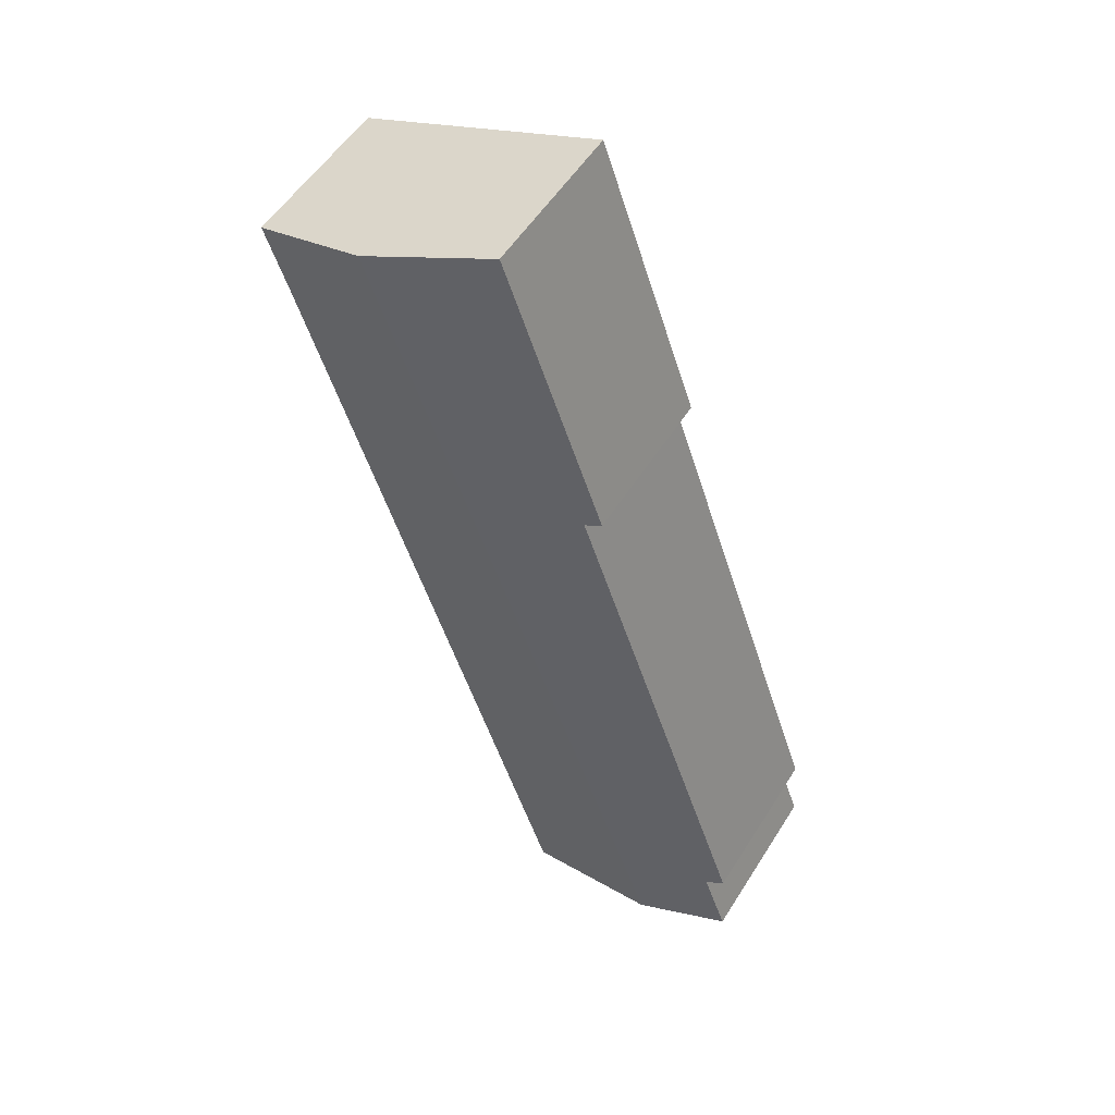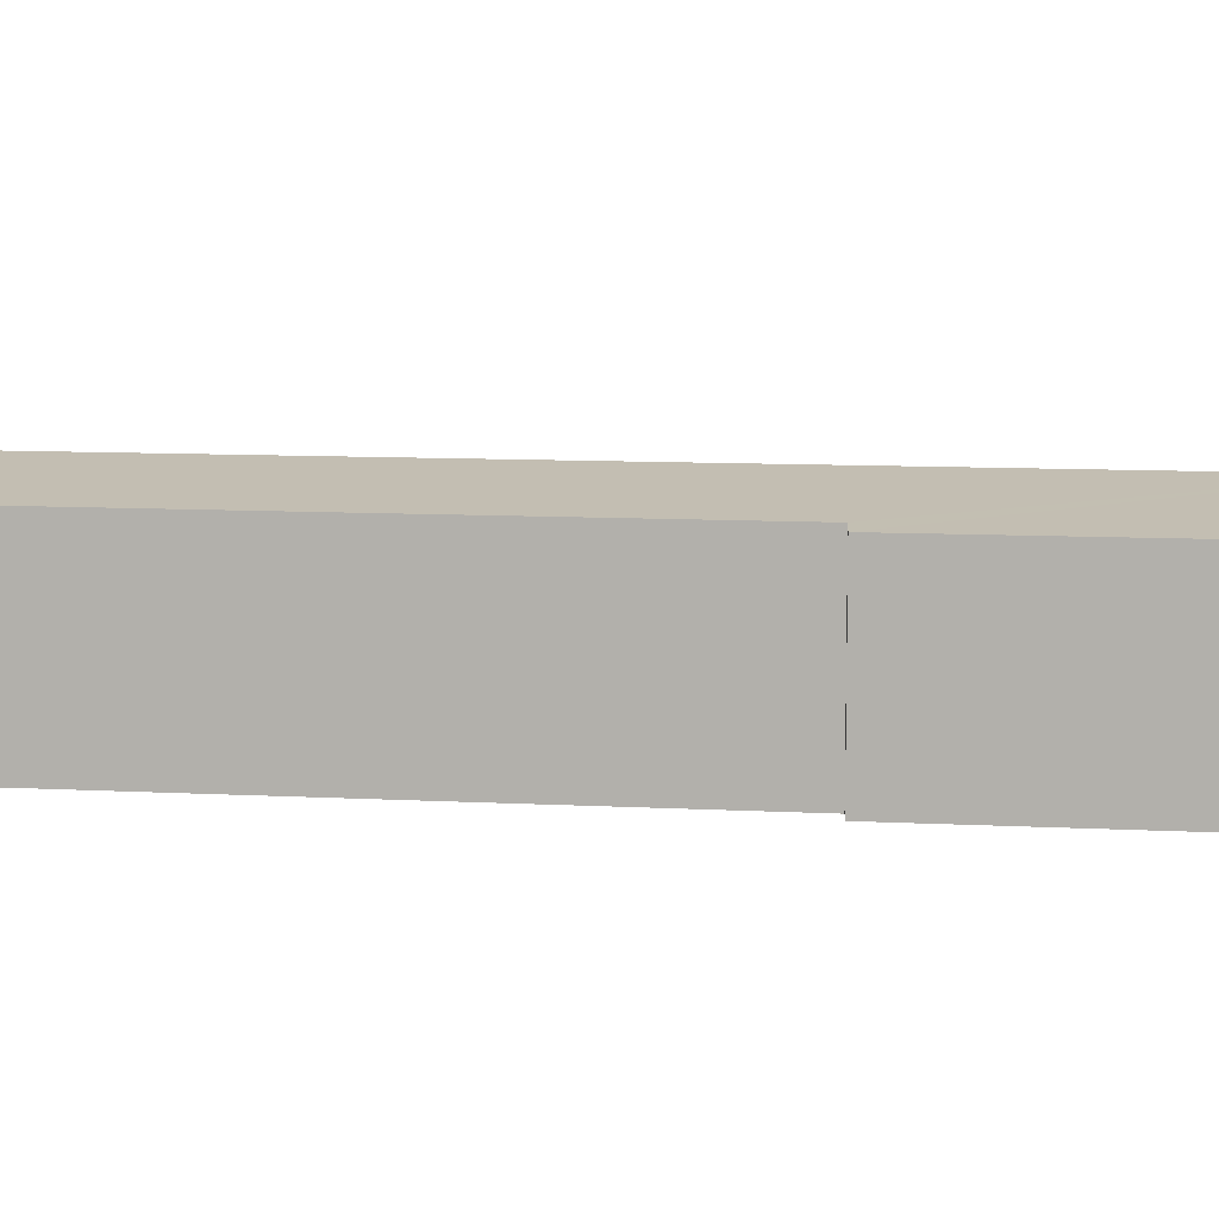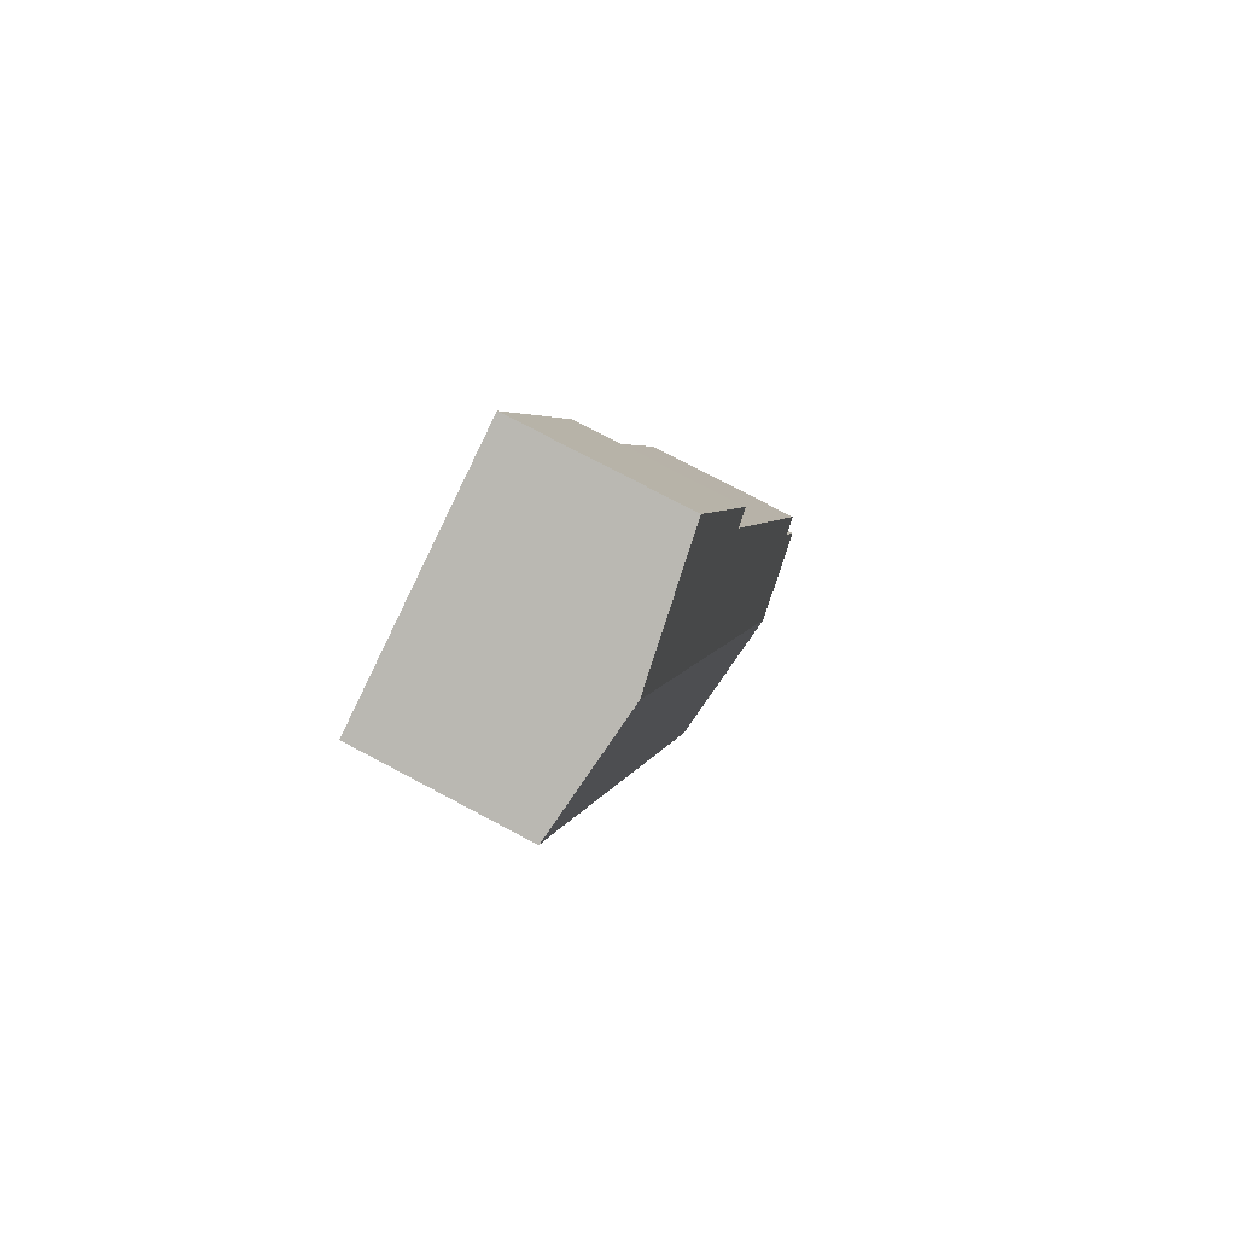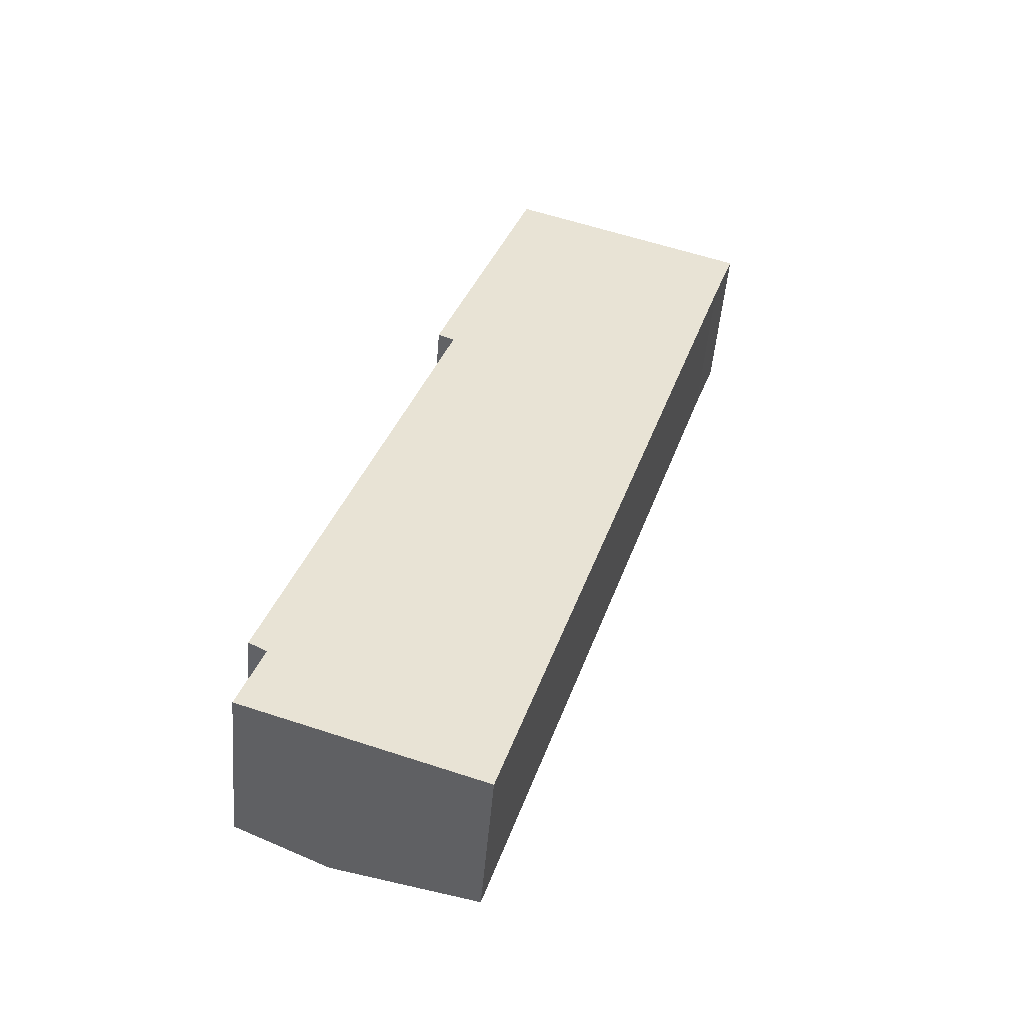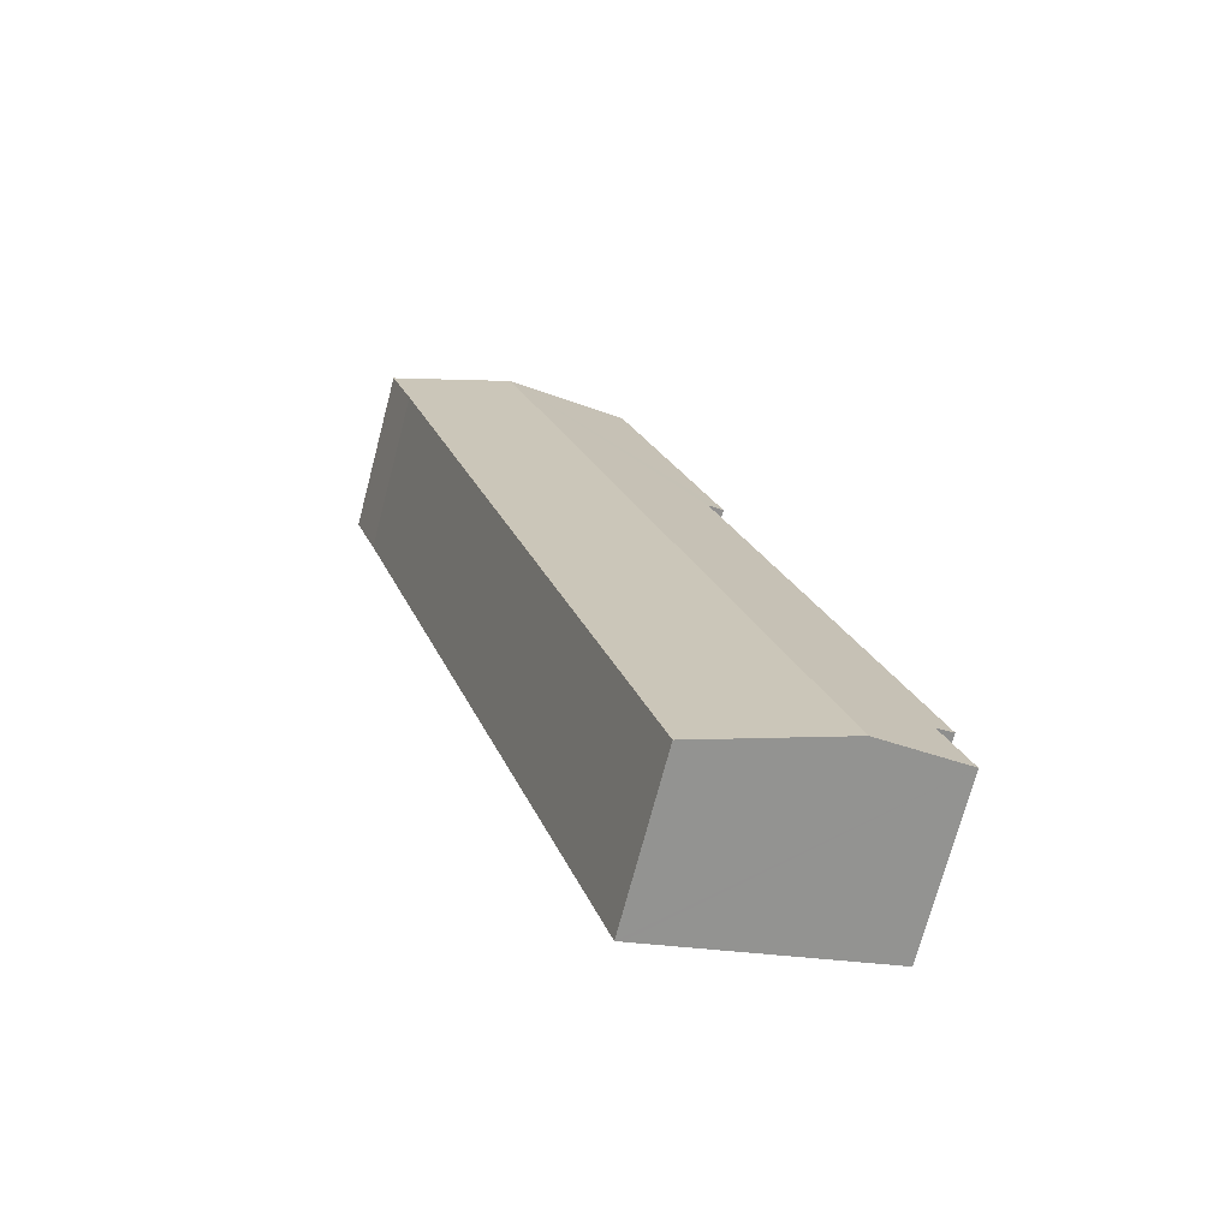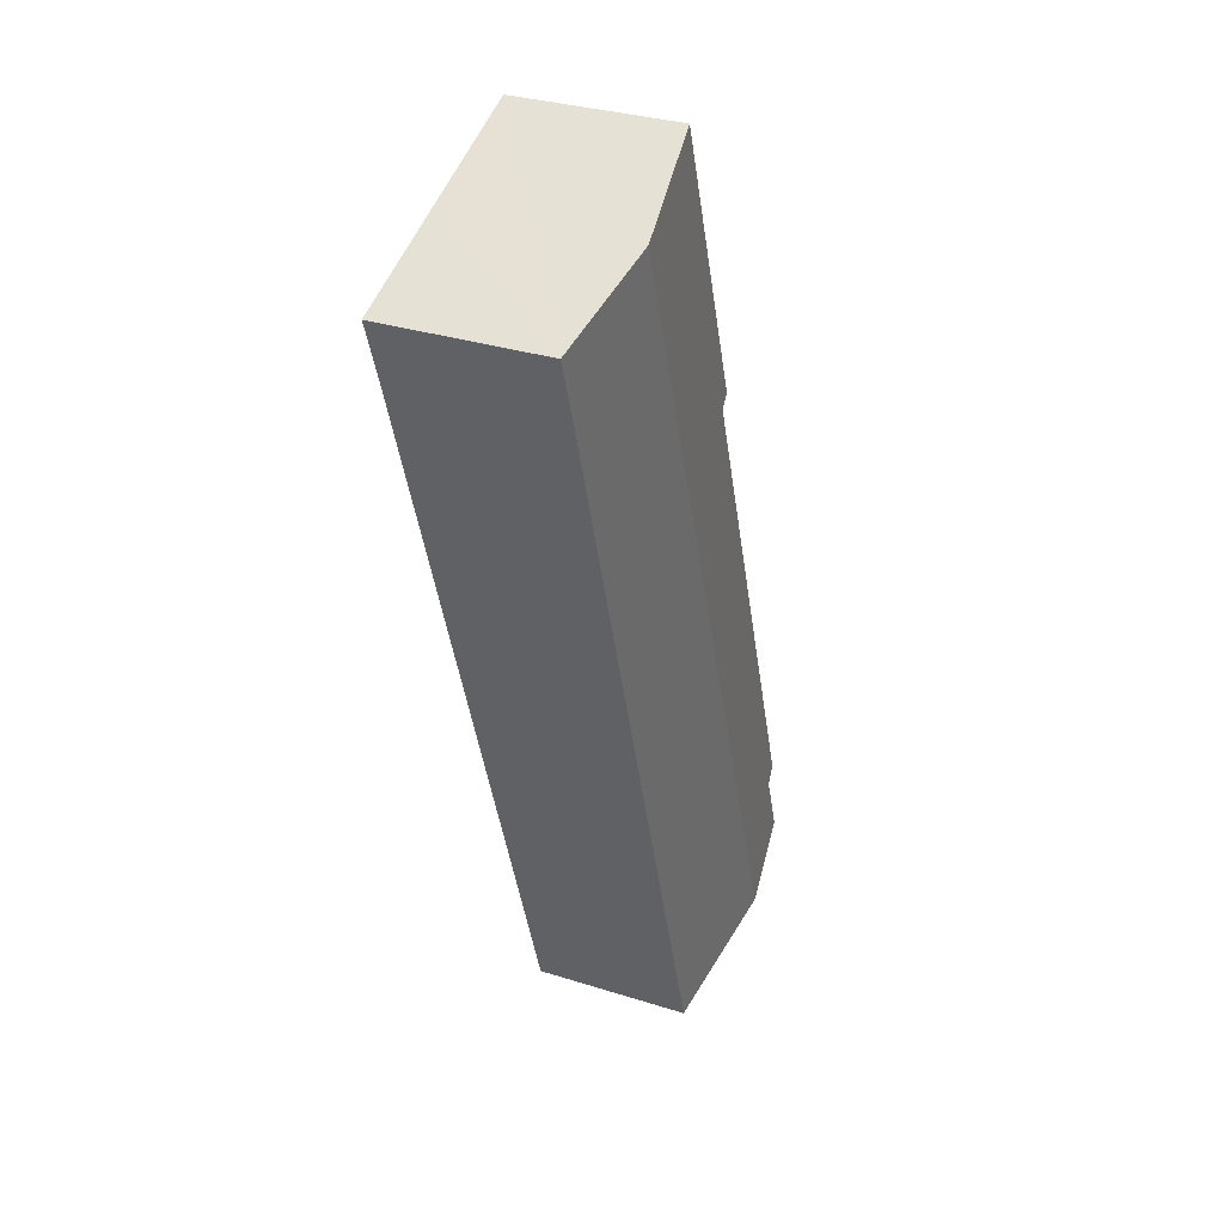
<metadata>
{"format":"obj","ext":"obj","renderer":"f3d","projection":"perspective","resolution":1024,"background":"white","views":[{"elev":53.7,"azim":-148.5,"up":"+Z"},{"elev":9.4,"azim":-62.5,"up":"+Y"},{"elev":76.2,"azim":117.9,"up":"+Z"},{"elev":-50.0,"azim":-4.7,"up":"+Z"},{"elev":-72.3,"azim":165.2,"up":"+Z"},{"elev":32.5,"azim":113.7,"up":"+Z"}]}
</metadata>
<code>
v  3.301 2.32 -1.136
v  4.369 2.32 1.884
v  3.382 2.308 -1.164
v  7.105 2.354 10.33
v  1.336 2.62 -0.46
v  7.431 2.356 11.29
v  5.717 2.62 11.93
v  2.416 2.334 8.526
v  3.87 2.336 12.62
v  2.657 2.373 8.416
v  0.351 2.417 0.973
v  0.09 2.375 1.115
v  0 2.416 1.479e-16
v  0.351 -5.958e-17 0.973
v  0 0 0
v  0.09 -6.827e-17 1.115
v  2.657 -5.153e-16 8.416
v  3.87 -7.725e-16 12.62
v  2.416 -5.221e-16 8.526
v  5.717 -7.303e-16 11.93
v  7.431 -6.911e-16 11.29
v  7.105 -6.326e-16 10.33
v  4.369 -1.154e-16 1.884
v  3.382 7.127e-17 -1.164
v  3.301 6.956e-17 -1.136
v  1.336 2.817e-17 -0.46
g defaultobject
f 1 2 3
f 2 1 4
f 4 1 5
f 4 5 6
f 6 5 7
f 7 8 9
f 8 7 10
f 10 7 5
f 10 5 11
f 10 11 12
f 11 5 13
f 13 14 11
f 14 13 15
f 16 10 12
f 10 16 17
f 8 18 9
f 18 8 19
f 14 12 11
f 12 14 16
f 17 8 10
f 8 17 19
f 18 7 9
f 7 18 6
f 6 18 20
f 6 20 21
f 21 4 6
f 4 21 22
f 4 22 2
f 2 22 23
f 2 23 3
f 3 23 24
f 24 1 3
f 1 24 5
f 5 24 13
f 13 24 25
f 13 25 26
f 13 26 15
f 19 20 18
f 20 19 21
f 21 19 22
f 22 19 17
f 22 17 23
f 23 17 16
f 23 16 14
f 23 14 24
f 24 14 25
f 25 14 15
f 25 15 26

</code>
